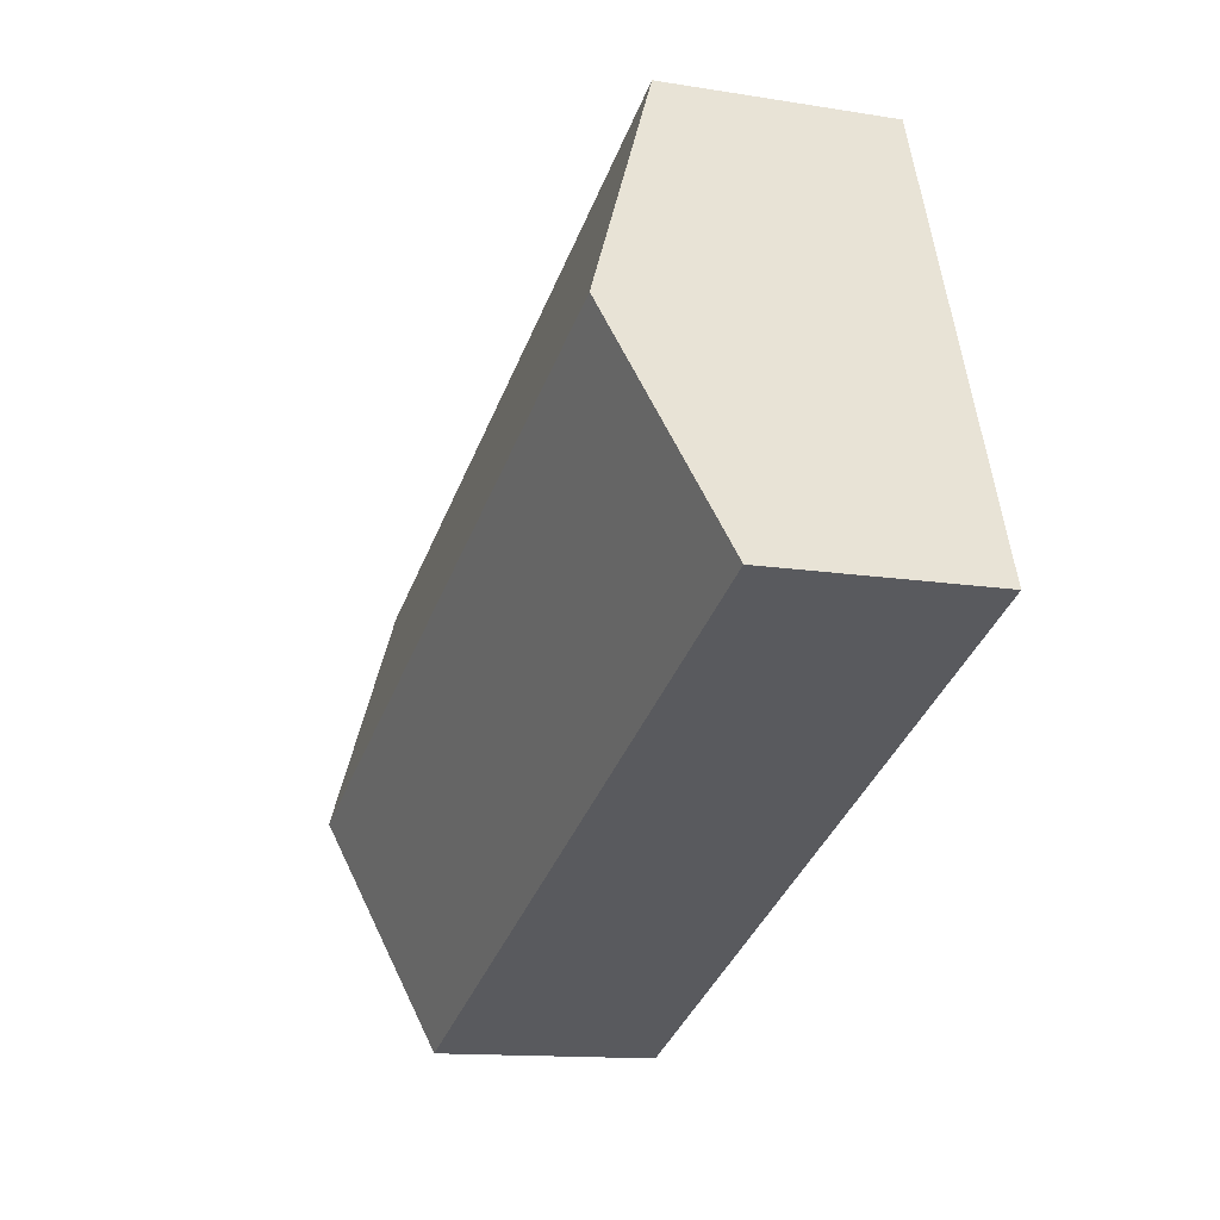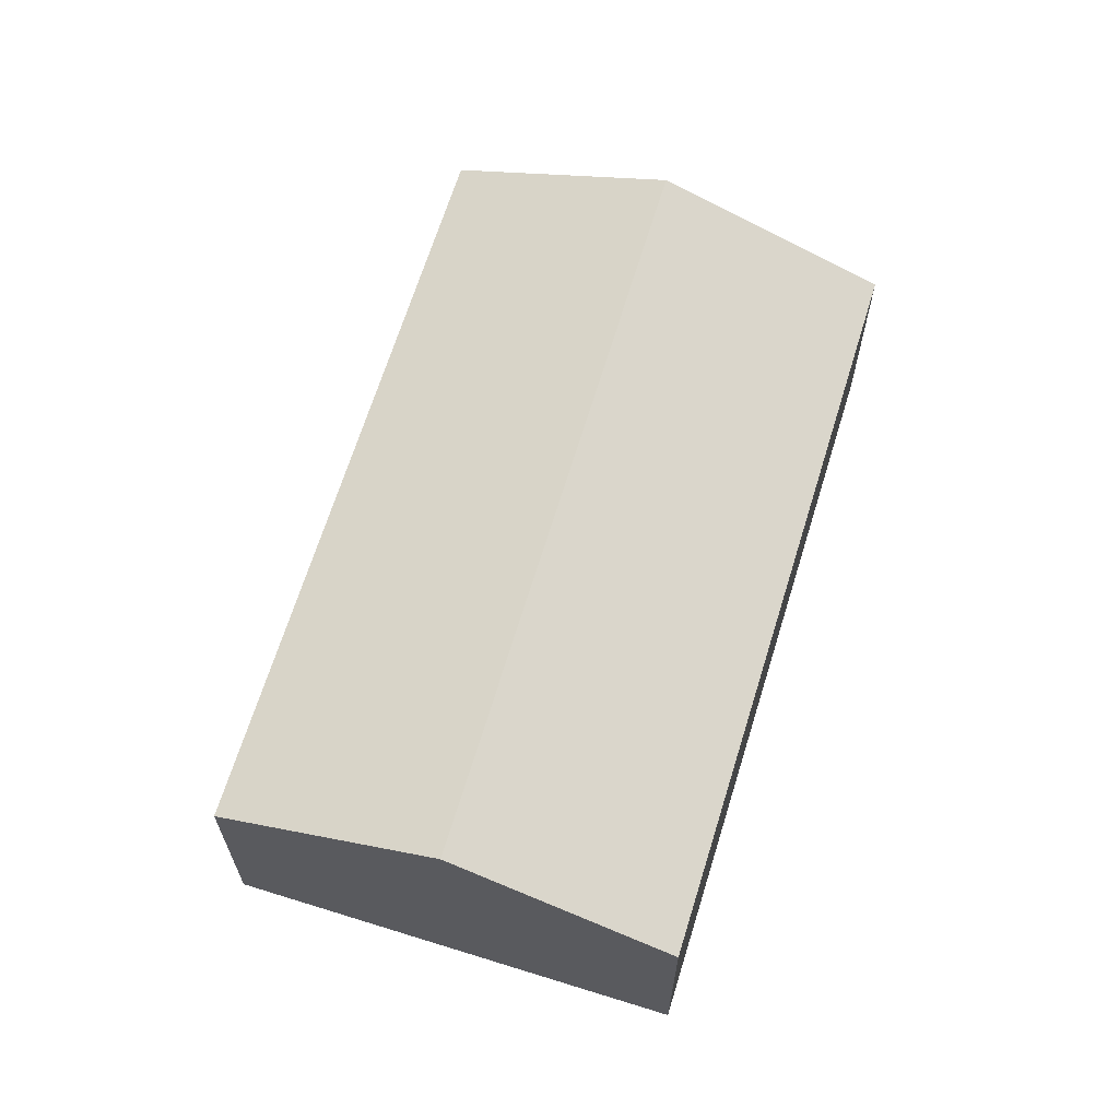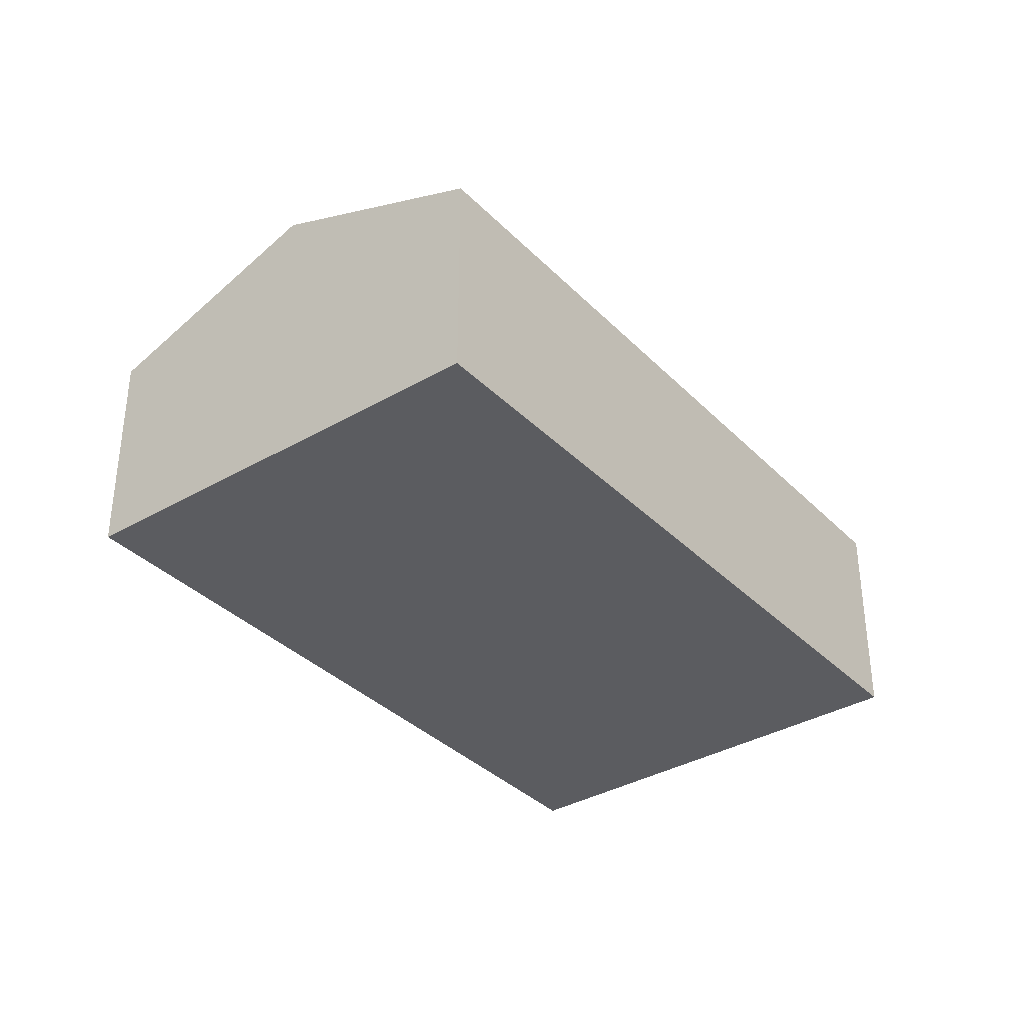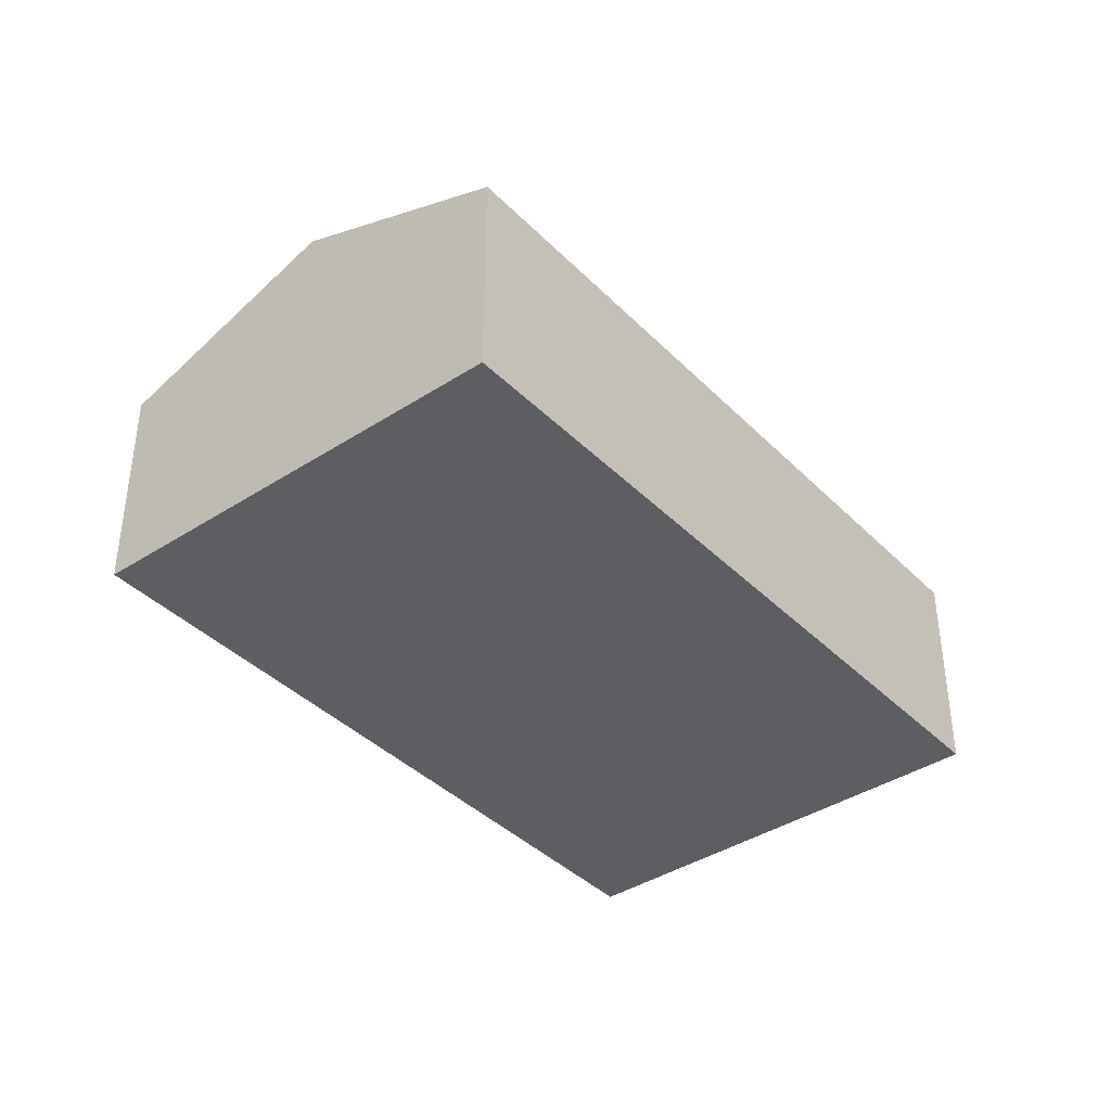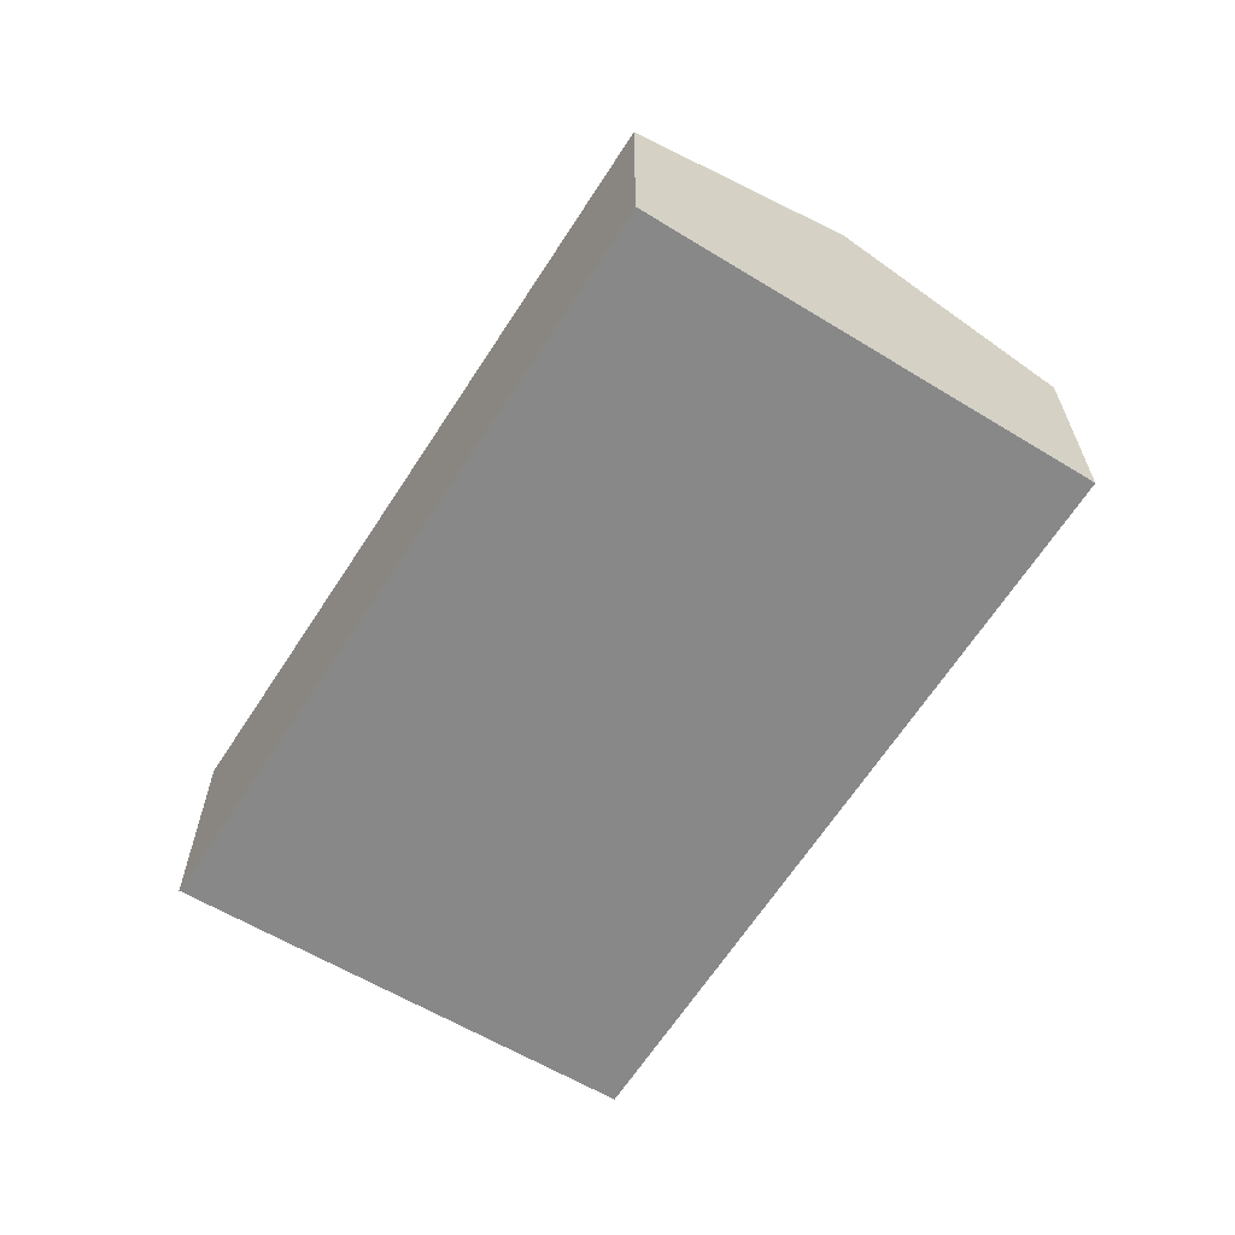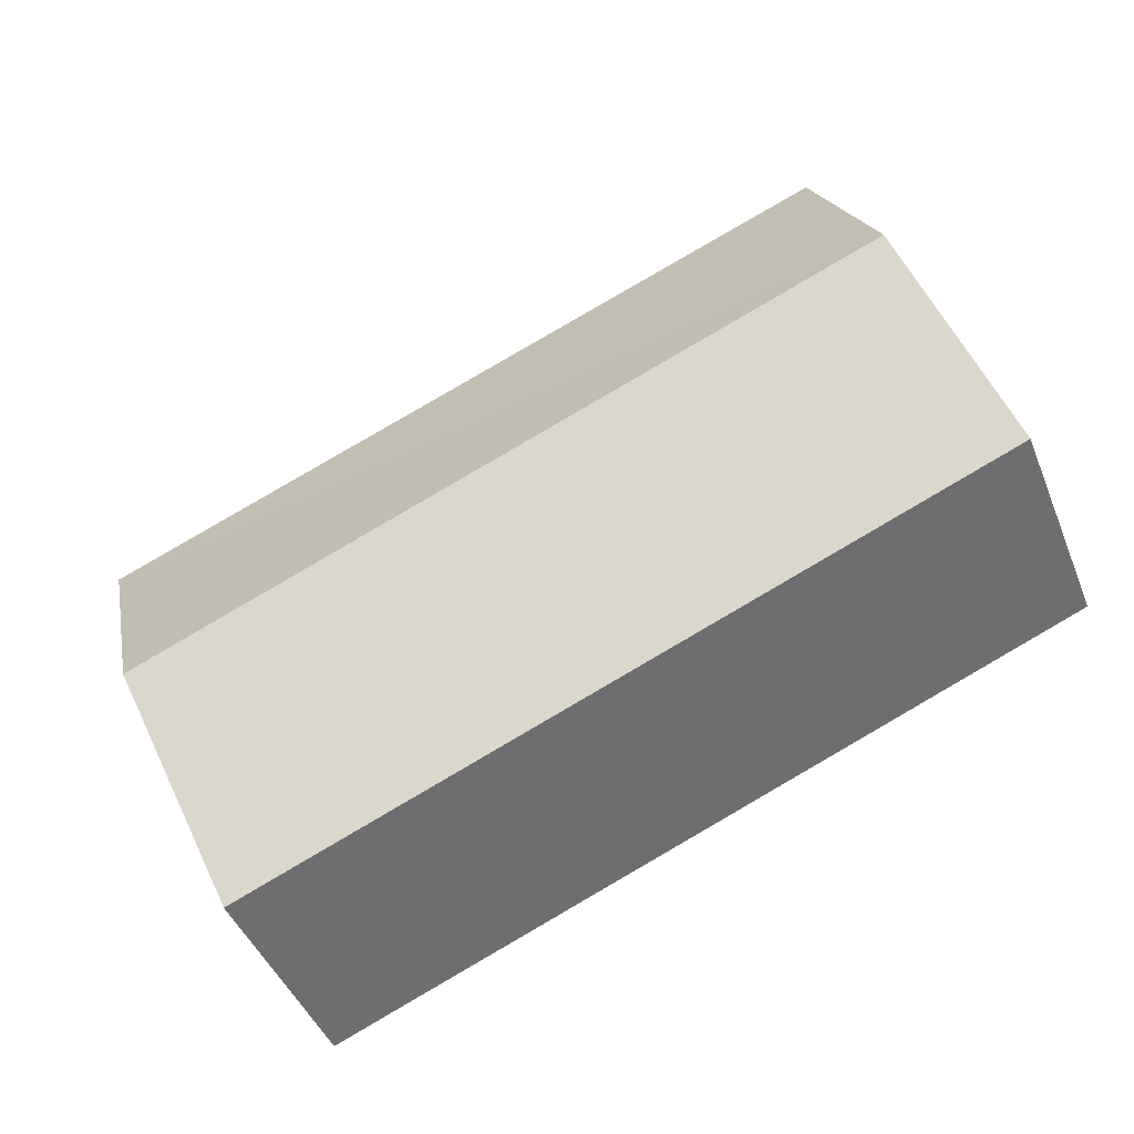
<metadata>
{"format":"obj","ext":"obj","renderer":"f3d","projection":"perspective","resolution":1024,"background":"white","views":[{"elev":-13.0,"azim":-110.5,"up":"+Z"},{"elev":64.4,"azim":-51.5,"up":"+Y"},{"elev":-34.9,"azim":-31.2,"up":"+Y"},{"elev":-38.5,"azim":-29.7,"up":"+Y"},{"elev":-62.9,"azim":-100.7,"up":"+Y"},{"elev":-44.8,"azim":-158.9,"up":"+Z"}]}
</metadata>
<code>
v  0 3.586 2.196e-16
v  13.26 4.959 -1.225
v  11.93 3.586 -4.824
v  1.38 4.959 3.578
v  14.62 3.549 2.47
v  2.738 3.609 7.097
v  11.93 2.954e-16 -4.824
v  0 0 0
v  1.38 -2.191e-16 3.578
v  2.738 -4.346e-16 7.097
v  14.62 -1.512e-16 2.47
v  13.26 7.501e-17 -1.225
g defaultobject
f 1 2 3
f 2 1 4
f 4 5 2
f 5 4 6
f 7 1 3
f 1 7 8
f 8 4 1
f 4 8 6
f 6 8 9
f 6 9 10
f 10 5 6
f 5 10 11
f 2 7 3
f 7 2 5
f 7 5 12
f 12 5 11
f 9 11 10
f 11 9 8
f 11 8 7
f 11 7 12

</code>
